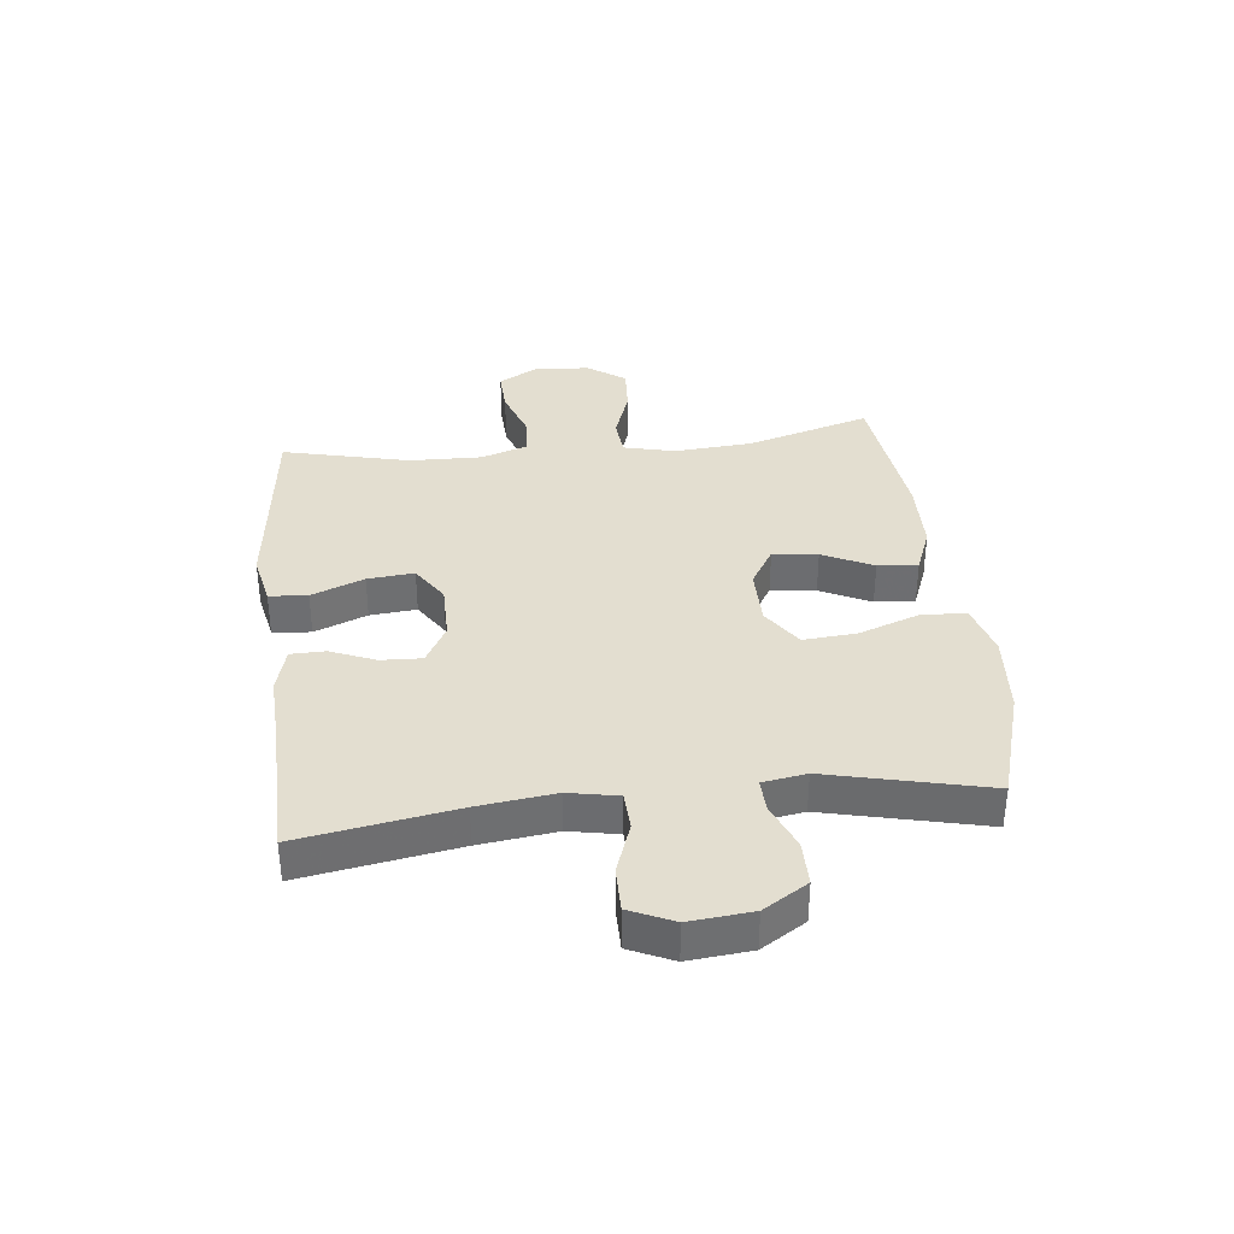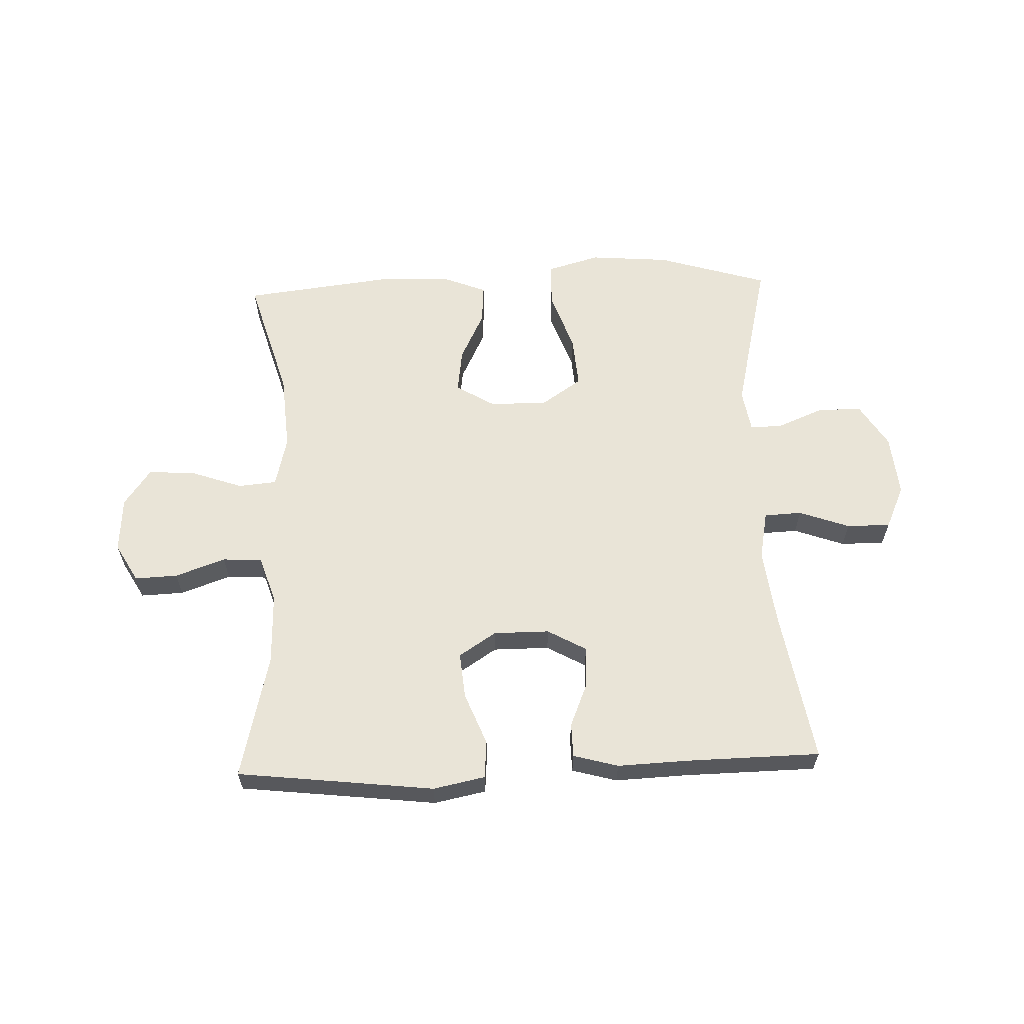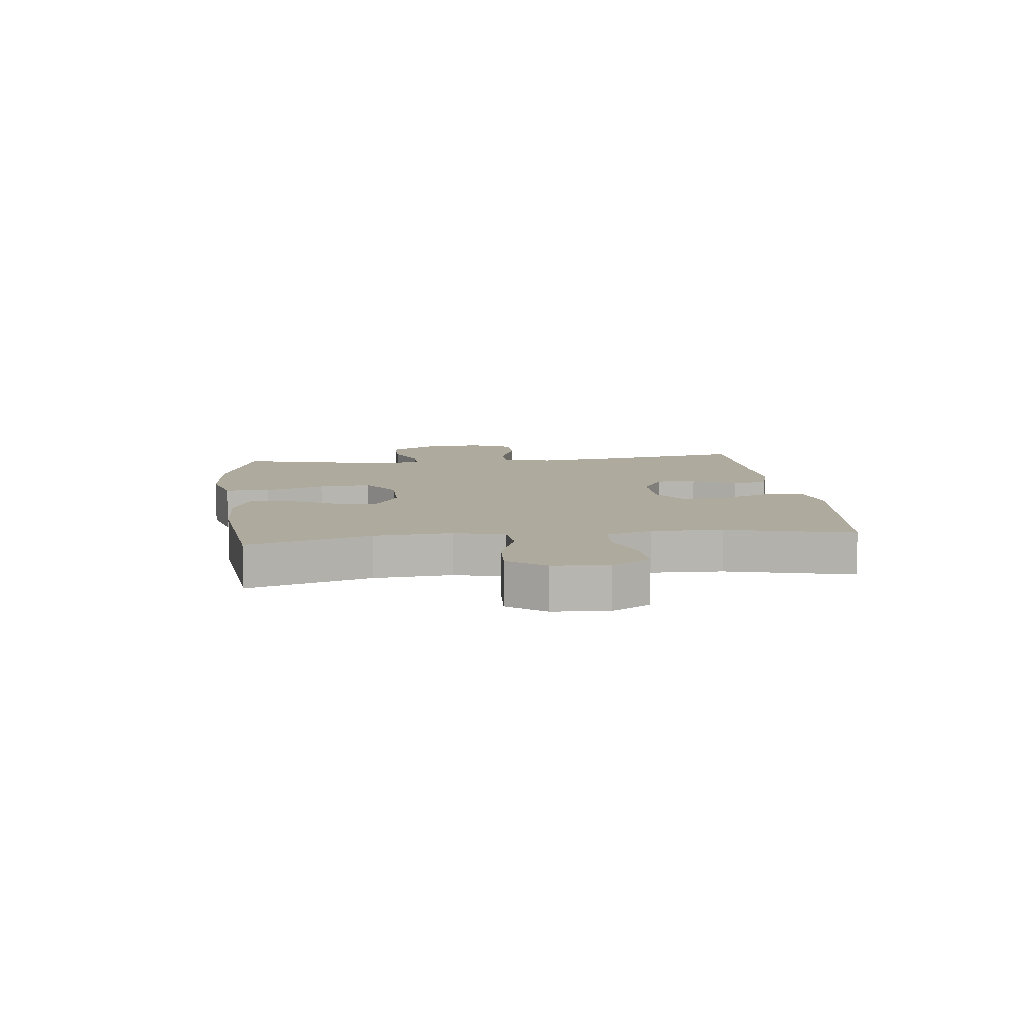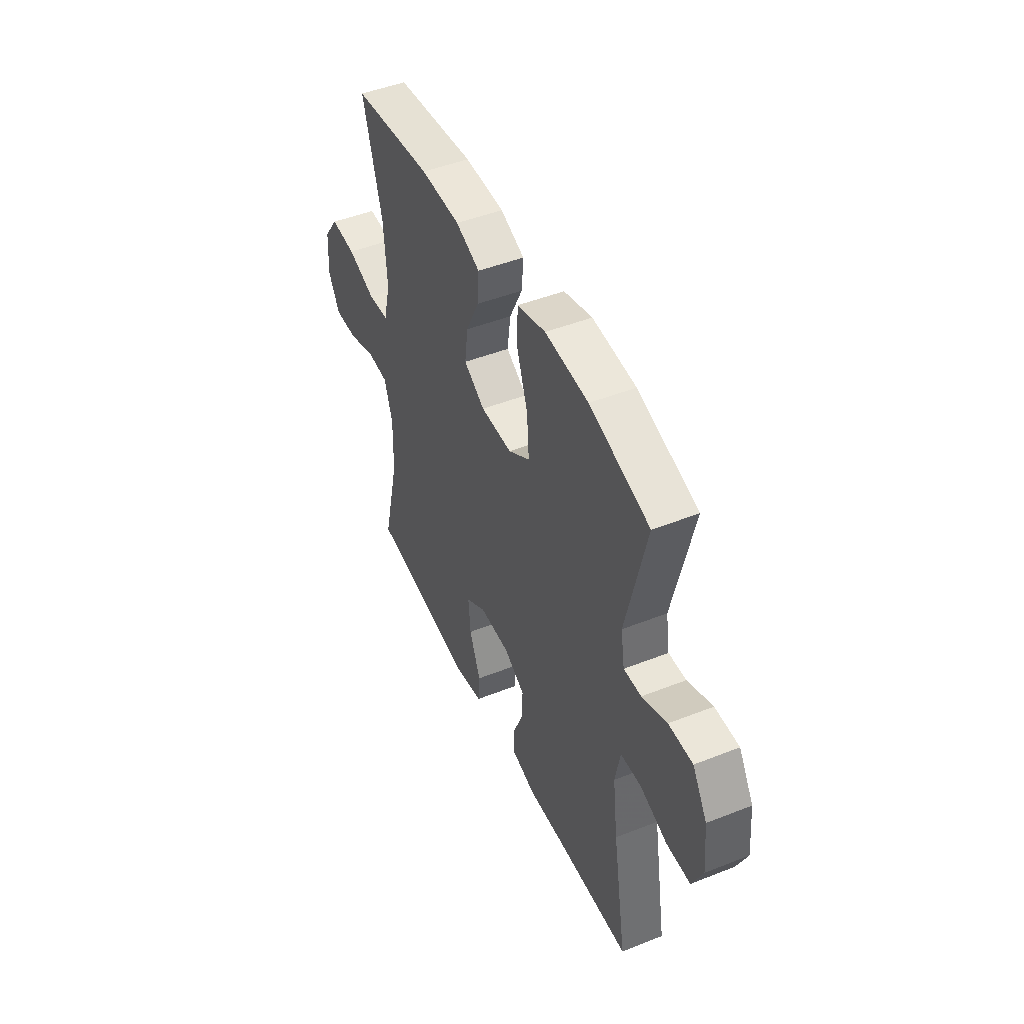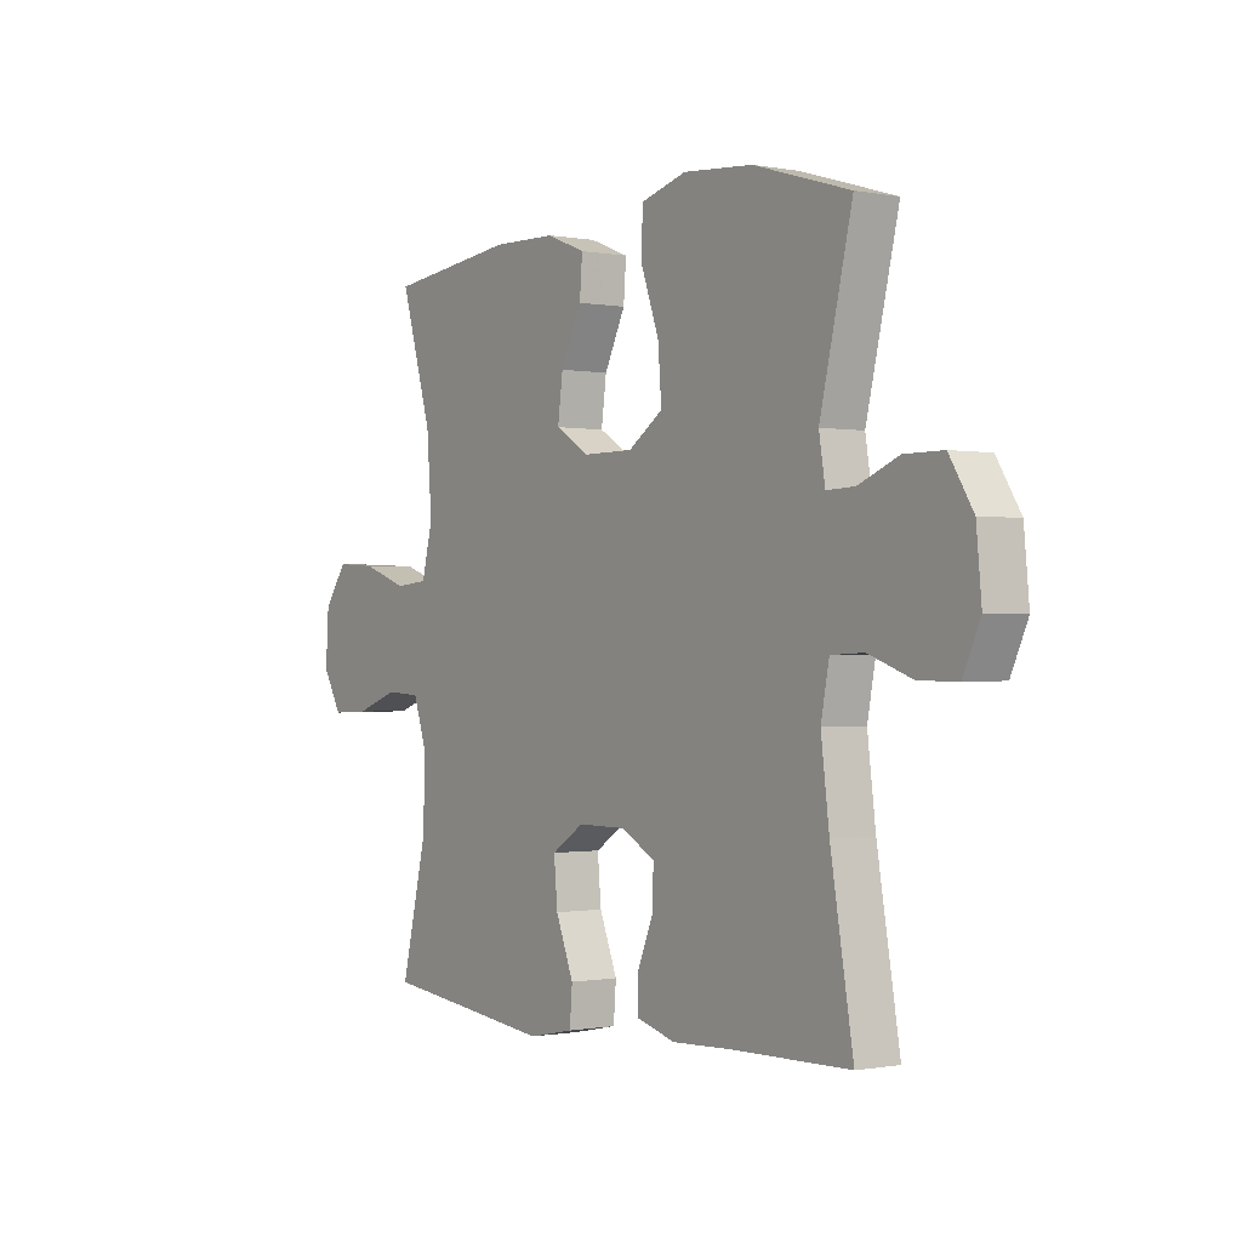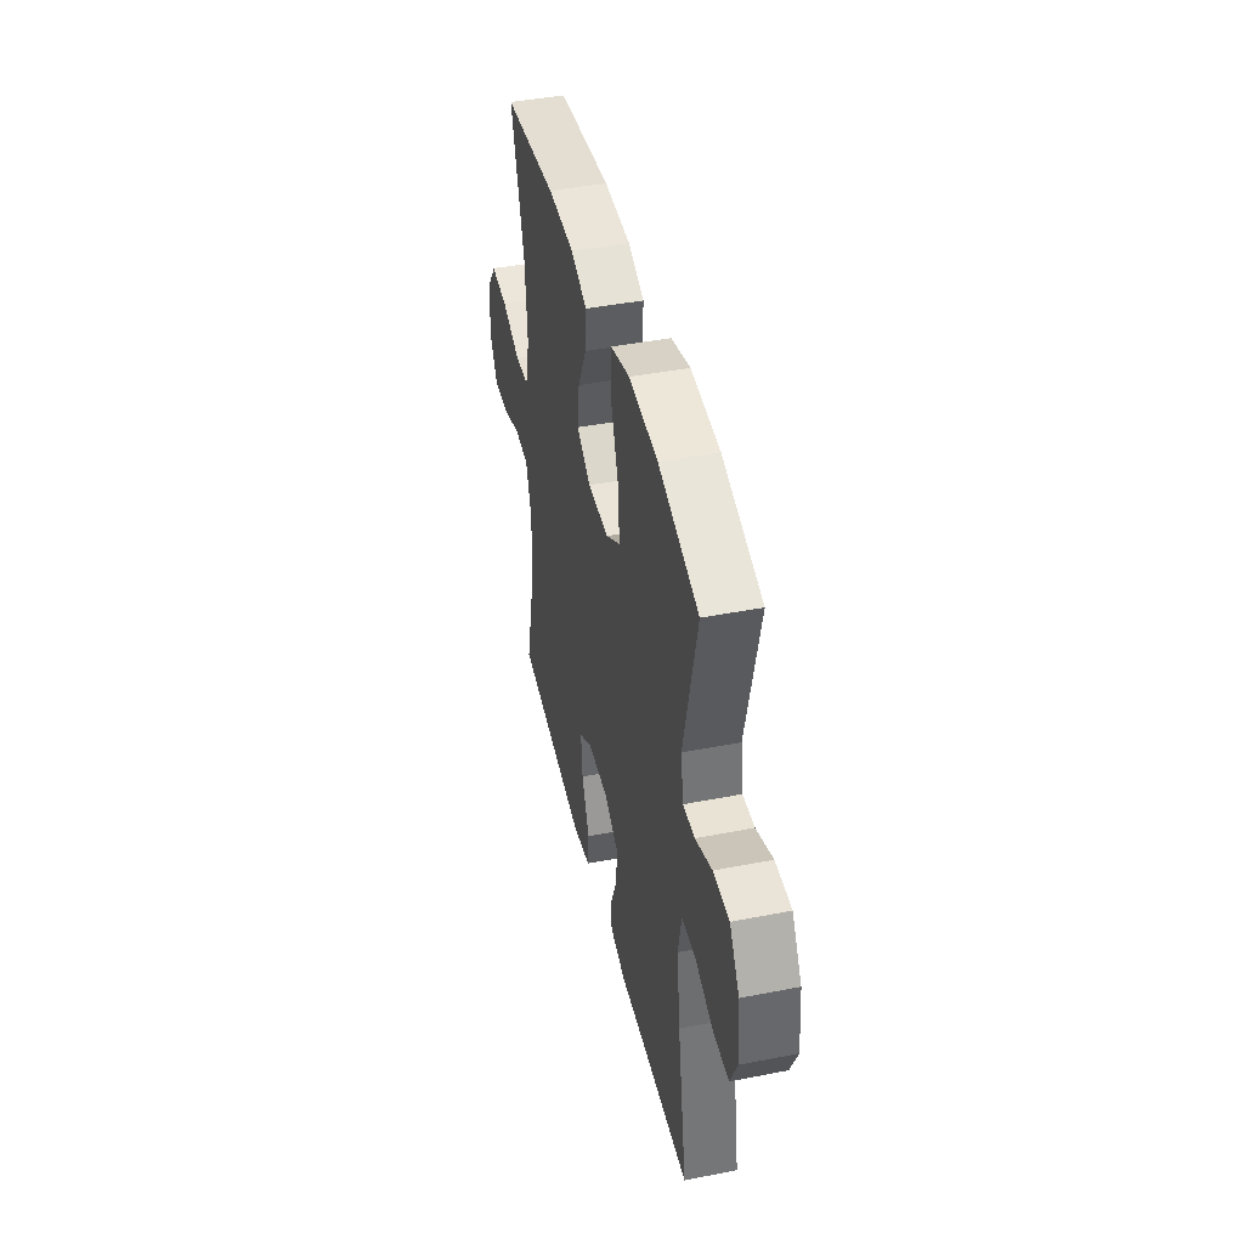
<metadata>
{"format":"obj","ext":"obj","renderer":"f3d","projection":"perspective","resolution":1024,"background":"white","views":[{"elev":35.8,"azim":-96.4,"up":"+Y"},{"elev":61.2,"azim":177.9,"up":"+Y"},{"elev":9.2,"azim":83.4,"up":"+Y"},{"elev":47.2,"azim":-114.1,"up":"+Z"},{"elev":-0.6,"azim":-125.1,"up":"+Z"},{"elev":43.5,"azim":-103.0,"up":"+Z"}]}
</metadata>
<code>
v 0.5 0.07 0.5
v 0.439 0.07 0.292
v 0.429 0.07 0.161
v 0.45 0.07 0.075
v 0.515 0.07 0.069
v 0.603 0.07 0.1
v 0.683 0.07 0.105
v 0.728 0.07 0.042
v 0.734 0.07 -0.052
v 0.697 0.07 -0.117
v 0.624 0.07 -0.114
v 0.539 0.07 -0.084
v 0.472 0.07 -0.088
v 0.446 0.07 -0.166
v 0.449 0.07 -0.287
v 0.5 0.07 -0.5
v 0.301 0.07 -0.523
v 0.165 0.07 -0.539
v 0.077 0.07 -0.521
v 0.072 0.07 -0.457
v 0.107 0.07 -0.369
v 0.114 0.07 -0.291
v 0.051 0.07 -0.25
v -0.044 0.07 -0.25
v -0.11 0.07 -0.287
v -0.107 0.07 -0.355
v -0.076 0.07 -0.43
v -0.077 0.07 -0.488
v -0.153 0.07 -0.509
v -0.273 0.07 -0.504
v -0.5 0.07 -0.5
v -0.456 0.07 -0.24
v -0.44 0.07 -0.112
v -0.456 0.07 -0.029
v -0.52 0.07 -0.026
v -0.606 0.07 -0.057
v -0.68 0.07 -0.057
v -0.713 0.07 0.016
v -0.703 0.07 0.121
v -0.657 0.07 0.195
v -0.582 0.07 0.195
v -0.504 0.07 0.163
v -0.449 0.07 0.161
v -0.437 0.07 0.234
v -0.5 0.07 0.5
v -0.312 0.07 0.557
v -0.176 0.07 0.568
v -0.087 0.07 0.543
v -0.084 0.07 0.467
v -0.12 0.07 0.366
v -0.127 0.07 0.277
v -0.059 0.07 0.231
v 0.039 0.07 0.231
v 0.105 0.07 0.271
v 0.095 0.07 0.346
v 0.054 0.07 0.43
v 0.049 0.07 0.497
v 0.125 0.07 0.527
v 0.249 0.07 0.53
v 0.5 0 0.5
v 0.439 0 0.292
v 0.429 0 0.161
v 0.45 0 0.075
v 0.515 0 0.069
v 0.603 0 0.1
v 0.683 0 0.105
v 0.728 0 0.042
v 0.734 0 -0.052
v 0.697 0 -0.117
v 0.624 0 -0.114
v 0.539 0 -0.084
v 0.472 0 -0.088
v 0.446 0 -0.166
v 0.449 0 -0.287
v 0.5 0 -0.5
v 0.301 0 -0.523
v 0.165 0 -0.539
v 0.077 0 -0.521
v 0.072 0 -0.457
v 0.107 0 -0.369
v 0.114 0 -0.291
v 0.051 0 -0.25
v -0.044 0 -0.25
v -0.11 0 -0.287
v -0.107 0 -0.355
v -0.076 0 -0.43
v -0.077 0 -0.488
v -0.153 0 -0.509
v -0.273 0 -0.504
v -0.5 0 -0.5
v -0.456 0 -0.24
v -0.44 0 -0.112
v -0.456 0 -0.029
v -0.52 0 -0.026
v -0.606 0 -0.057
v -0.68 0 -0.057
v -0.713 0 0.016
v -0.703 0 0.121
v -0.657 0 0.195
v -0.582 0 0.195
v -0.504 0 0.163
v -0.449 0 0.161
v -0.437 0 0.234
v -0.5 0 0.5
v -0.312 0 0.557
v -0.176 0 0.568
v -0.087 0 0.543
v -0.084 0 0.467
v -0.12 0 0.366
v -0.127 0 0.277
v -0.059 0 0.231
v 0.039 0 0.231
v 0.105 0 0.271
v 0.095 0 0.346
v 0.054 0 0.43
v 0.049 0 0.497
v 0.125 0 0.527
v 0.249 0 0.53
f 58 59 1 2
f 55 56 57 58
f 54 55 58 2
f 53 54 2 3
f 52 53 3 4
f 47 48 49 50
f 47 50 51
f 44 45 46 47
f 43 44 47 51
f 39 40 41 42
f 39 42 43
f 38 39 43
f 35 36 37 38
f 34 35 38 43
f 33 34 43 51
f 30 31 32
f 26 27 28 29
f 25 26 29 30
f 18 19 20 21
f 17 18 21 22
f 15 16 17 22
f 14 15 22 23
f 9 10 11 12
f 9 12 13
f 8 9 13
f 5 6 7 8
f 4 5 8 13
f 52 4 13 14
f 25 30 32 33
f 24 25 33 51
f 24 51 52
f 14 23 24 52
f 61 60 118 117
f 117 116 115 114
f 61 117 114 113
f 62 61 113 112
f 63 62 112 111
f 109 108 107 106
f 110 109 106
f 106 105 104 103
f 110 106 103 102
f 101 100 99 98
f 102 101 98
f 102 98 97
f 97 96 95 94
f 102 97 94 93
f 110 102 93 92
f 91 90 89
f 88 87 86 85
f 89 88 85 84
f 80 79 78 77
f 81 80 77 76
f 81 76 75 74
f 82 81 74 73
f 71 70 69 68
f 72 71 68
f 72 68 67
f 67 66 65 64
f 72 67 64 63
f 73 72 63 111
f 92 91 89 84
f 110 92 84 83
f 111 110 83
f 111 83 82 73
f 1 60 61 2
f 2 61 62 3
f 3 62 63 4
f 4 63 64 5
f 5 64 65 6
f 6 65 66 7
f 7 66 67 8
f 8 67 68 9
f 9 68 69 10
f 10 69 70 11
f 11 70 71 12
f 12 71 72 13
f 13 72 73 14
f 14 73 74 15
f 15 74 75 16
f 16 75 76 17
f 17 76 77 18
f 18 77 78 19
f 19 78 79 20
f 20 79 80 21
f 21 80 81 22
f 22 81 82 23
f 23 82 83 24
f 24 83 84 25
f 25 84 85 26
f 26 85 86 27
f 27 86 87 28
f 28 87 88 29
f 29 88 89 30
f 30 89 90 31
f 31 90 91 32
f 32 91 92 33
f 33 92 93 34
f 34 93 94 35
f 35 94 95 36
f 36 95 96 37
f 37 96 97 38
f 38 97 98 39
f 39 98 99 40
f 40 99 100 41
f 41 100 101 42
f 42 101 102 43
f 43 102 103 44
f 44 103 104 45
f 45 104 105 46
f 46 105 106 47
f 47 106 107 48
f 48 107 108 49
f 49 108 109 50
f 50 109 110 51
f 51 110 111 52
f 52 111 112 53
f 53 112 113 54
f 54 113 114 55
f 55 114 115 56
f 56 115 116 57
f 57 116 117 58
f 58 117 118 59
f 59 118 60 1

</code>
